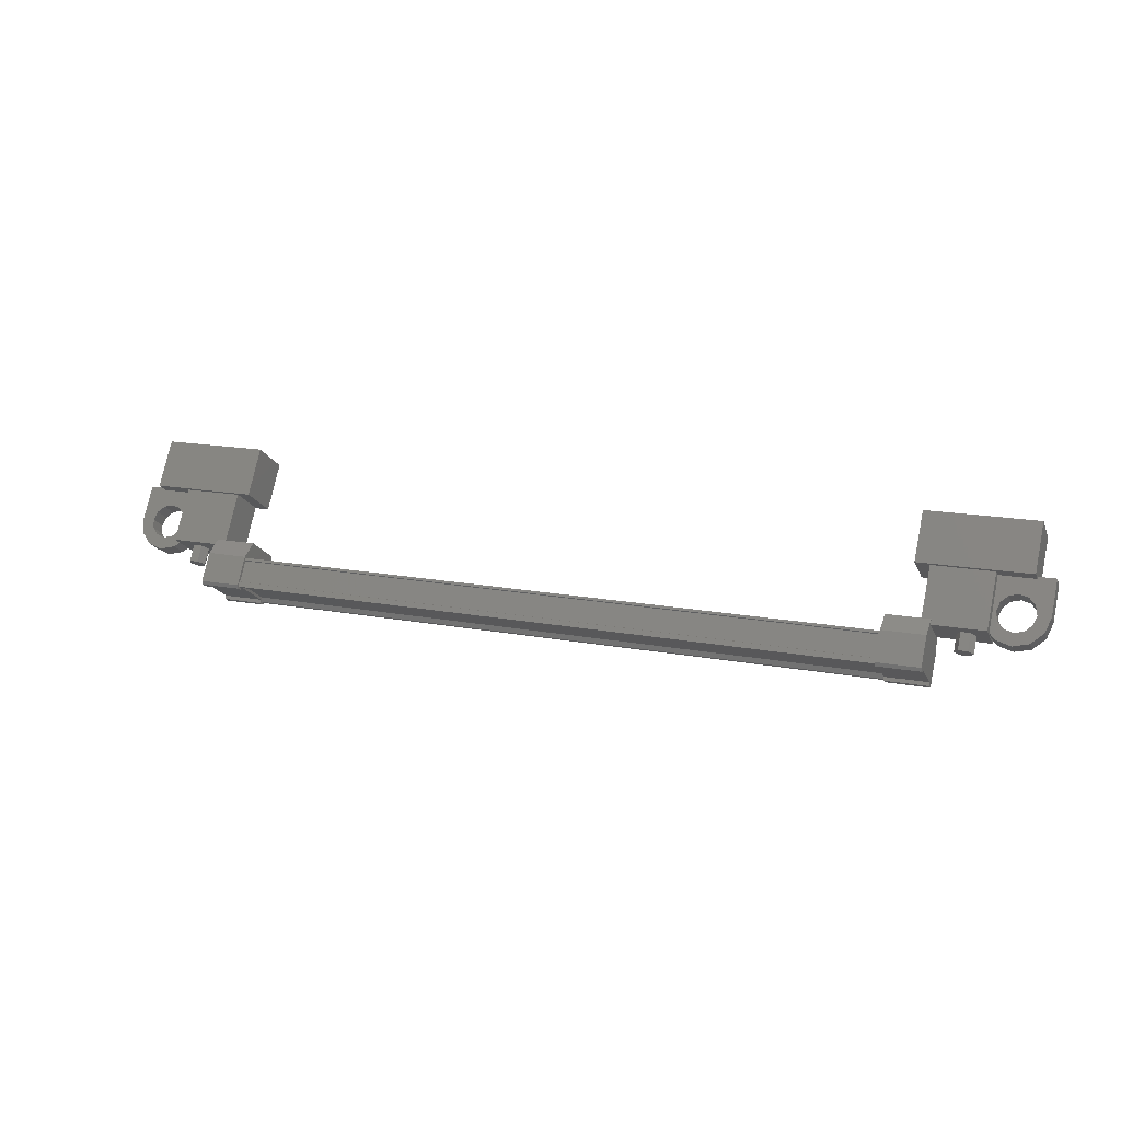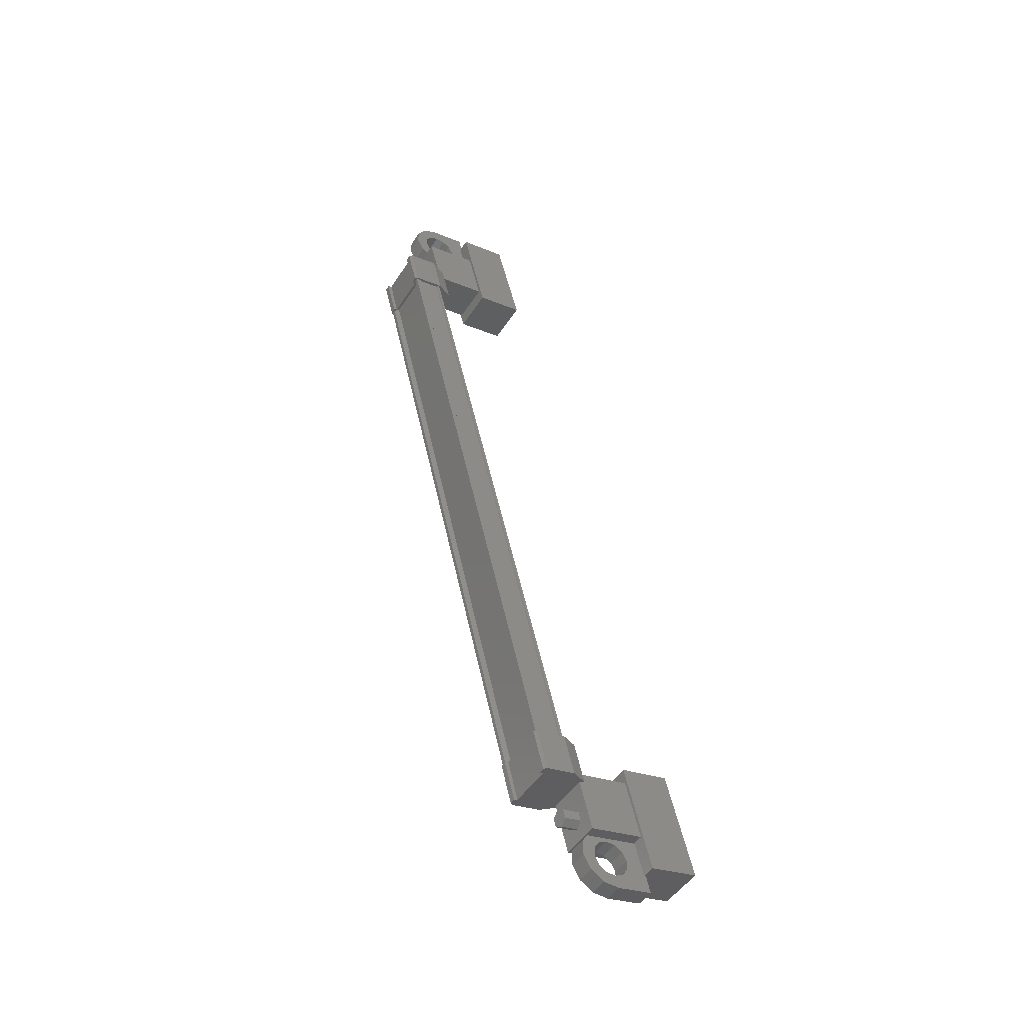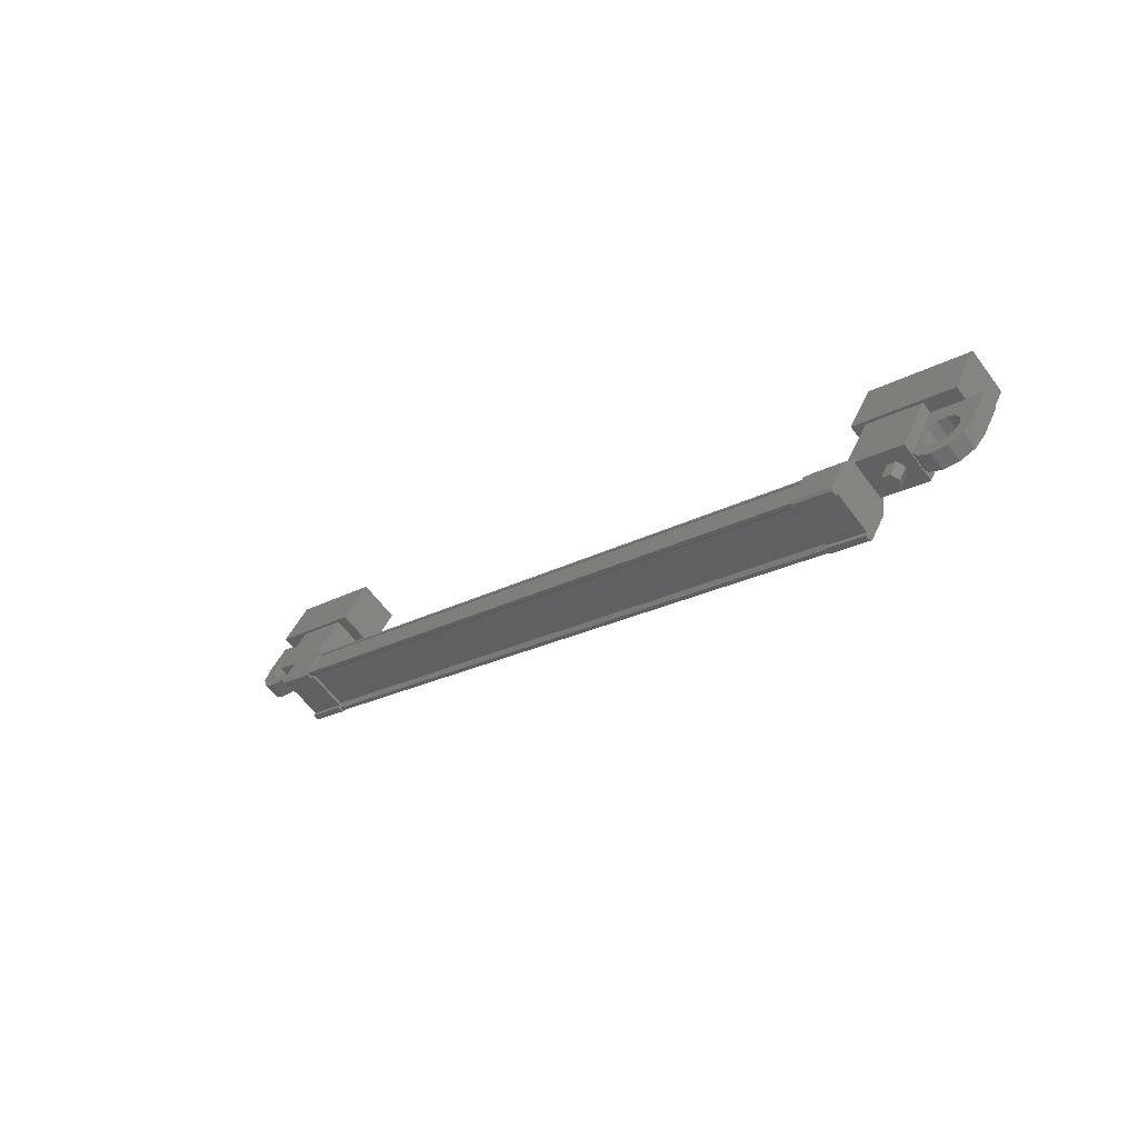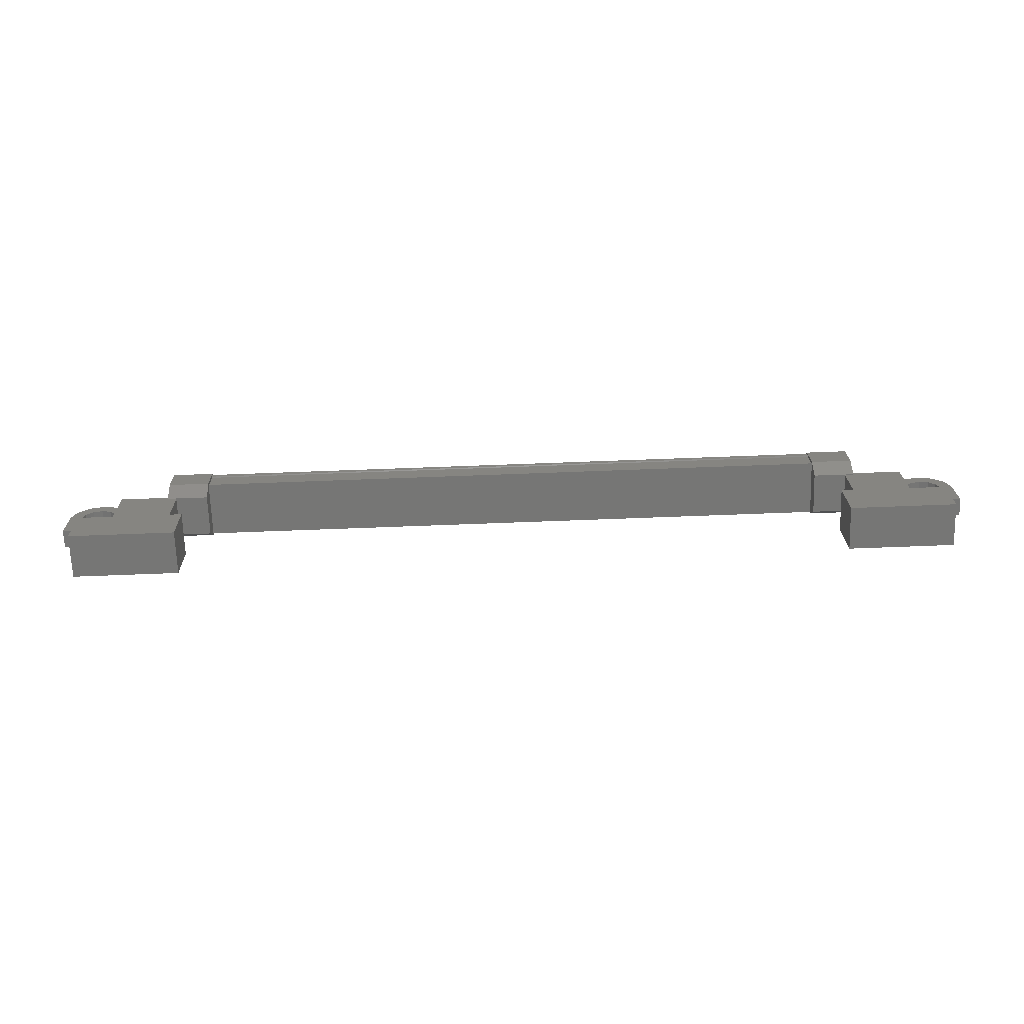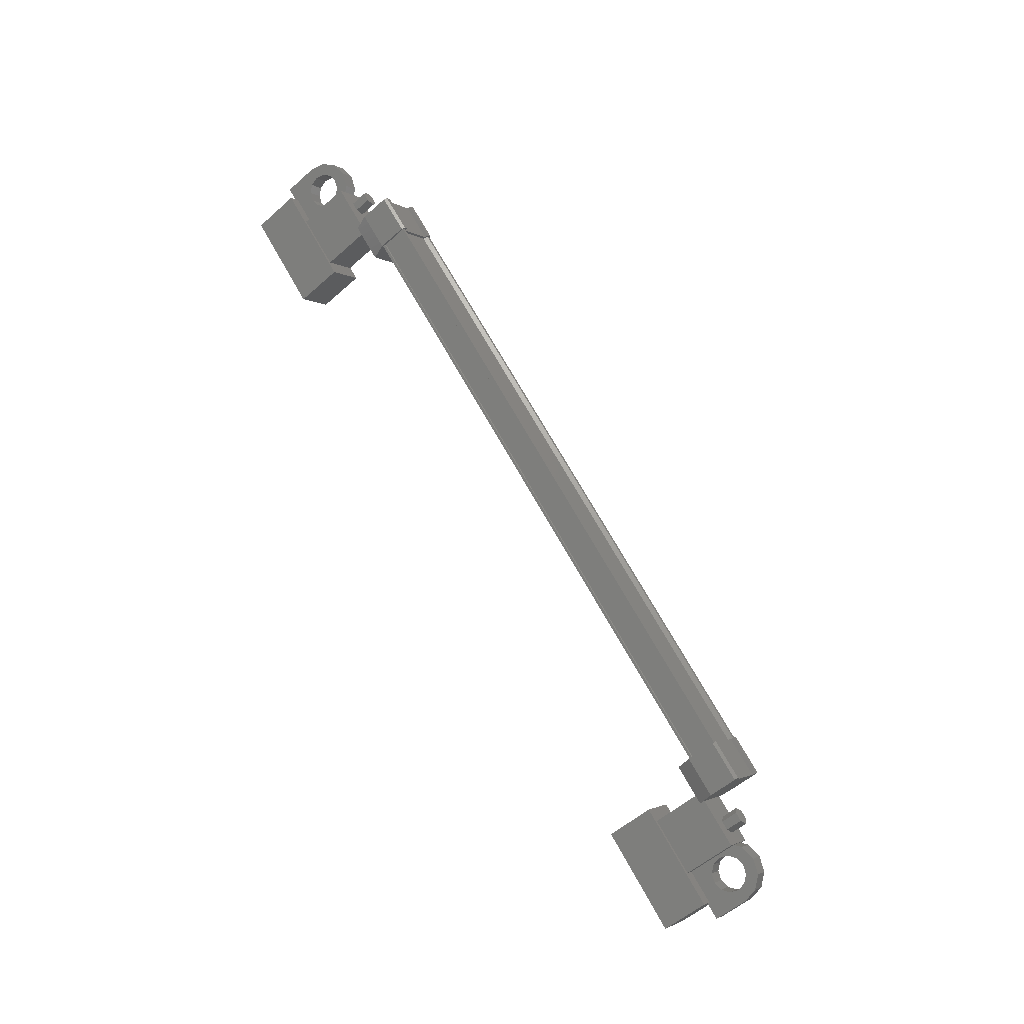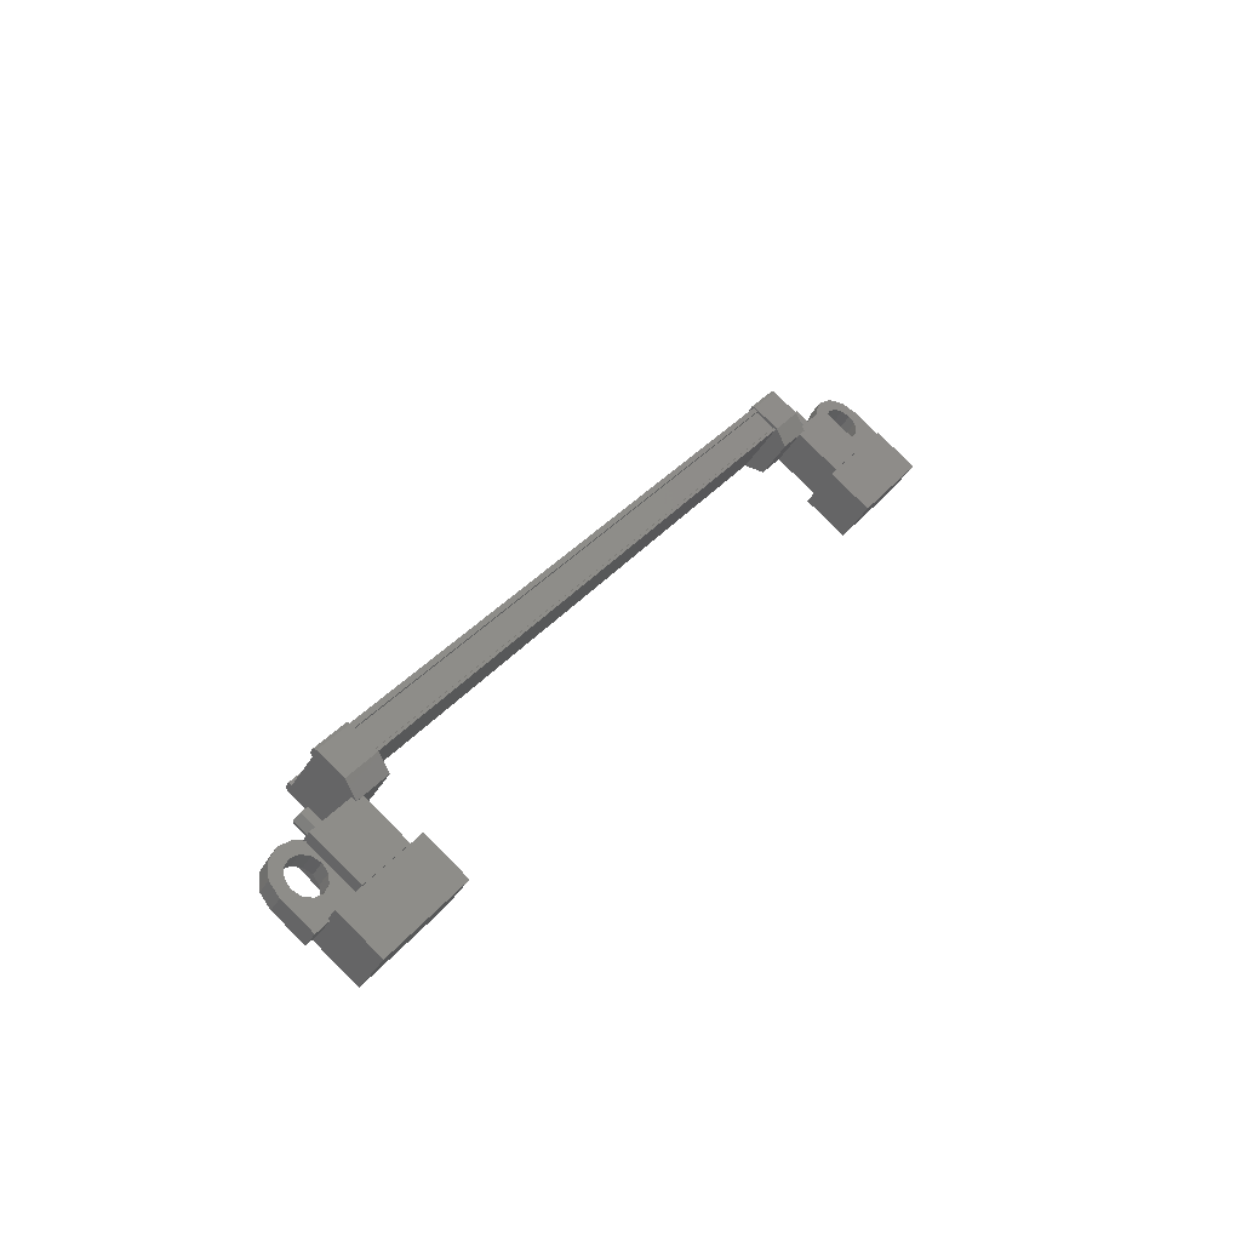
<metadata>
{"format":"stl","ext":"stl","renderer":"f3d","projection":"perspective","resolution":1024,"background":"white","views":[{"elev":15.6,"azim":20.9,"up":"+Y"},{"elev":48.7,"azim":78.3,"up":"+Z"},{"elev":-20.3,"azim":44.9,"up":"+Y"},{"elev":78.7,"azim":176.9,"up":"+Y"},{"elev":69.5,"azim":-119.2,"up":"+Z"},{"elev":32.4,"azim":121.3,"up":"+Z"}]}
</metadata>
<code>
# stl→obj: 222 verts, 392 faces
v 152.9 -85.14 622.2
v 152.9 -84.72 621.9
v 153 -85.25 622
v 153 -84.83 621.7
v 153.3 -85.25 622
v 153.3 -84.83 621.7
v 153.4 -85.14 622.2
v 153.4 -84.72 621.9
v 153.3 -85.02 622.4
v 153.3 -84.6 622.1
v 153 -85.02 622.4
v 153 -84.6 622.1
v 131.3 -84.72 621.5
v 131.3 -85.14 621.8
v 131.2 -84.83 621.4
v 131.2 -85.25 621.6
v 130.9 -84.83 621.4
v 130.9 -85.25 621.6
v 130.8 -84.72 621.5
v 130.8 -85.14 621.8
v 130.9 -84.6 621.7
v 130.9 -85.02 622
v 131.2 -84.6 621.7
v 131.2 -85.02 622
v 131.1 -85.14 621.8
v 153.1 -85.14 622.2
v 151.7 -83.09 621.6
v 151.7 -83.77 620.5
v 154.7 -83.09 621.6
v 154.7 -83.77 620.6
v 154.7 -81.92 620.9
v 154.7 -82.61 619.8
v 151.7 -82.61 619.8
v 151.7 -81.92 620.8
v 129.5 -81.92 620.4
v 129.6 -82.61 619.4
v 129.5 -83.09 621.2
v 129.5 -83.77 620.1
v 132.5 -83.09 621.2
v 132.5 -83.77 620.2
v 132.6 -82.61 619.4
v 132.5 -81.92 620.5
v 151.9 -85.32 623.2
v 132.3 -85.38 622.8
v 151.9 -85.38 623.1
v 151.9 -85.33 623
v 133 -86.22 621.6
v 131.9 -86.19 621.5
v 133 -86.19 621.5
v 131.9 -85.48 621.1
v 152.3 -84.57 622.8
v 151.1 -85.28 623.2
v 152.3 -85.28 623.3
v 151.1 -85.38 623.2
v 132.3 -85.98 621.7
v 132.3 -86.12 621.7
v 151.9 -86.12 622
v 151.9 -86.18 621.9
v 132.3 -84.7 622.4
v 151.9 -84.7 622.8
v 132.3 -84.67 622.5
v 151.9 -84.67 622.8
v 132.3 -84.61 622.4
v 131.9 -85.28 622.9
v 131.9 -85.4 622.7
v 131.9 -85.38 622.9
v 131.9 -85.47 622.8
v 133 -85.38 622.9
v 152.3 -86.19 621.9
v 152.3 -86.04 622.1
v 152.3 -86.22 622
v 152.3 -86.13 622.1
v 151.2 -86.22 621.9
v 133 -86.13 621.8
v 133 -86.04 621.7
v 133.1 -85.48 621.1
v 151.9 -85.98 622
v 132.3 -85.33 622.7
v 151.1 -84.57 622.8
v 151.1 -85.4 623
v 151.1 -85.47 623.1
v 151.9 -85.21 623.1
v 132.3 -85.21 622.8
v 151.9 -85.21 623.2
v 132.3 -85.32 622.9
v 153.7 -84.43 622.4
v 152.1 -85.04 621.4
v 153.7 -85.04 621.5
v 153.7 -83.74 620.6
v 153.7 -83.14 621.6
v 152.1 -83.74 620.6
v 152.1 -83.14 621.5
v 152.1 -84.43 622.4
v 130.5 -84.43 622
v 132.1 -84.43 622
v 130.5 -83.14 621.2
v 132.1 -83.14 621.2
v 130.5 -83.74 620.2
v 132.2 -83.74 620.3
v 132.1 -85.04 621.1
v 130.5 -85.04 621.1
v 155.2 -84.35 621.4
v 154.8 -84.35 621.4
v 154.8 -84.08 621.8
v 155 -84.22 621.6
v 155.2 -84.08 621.8
v 155.2 -83.24 621.3
v 155.2 -83.51 620.9
v 153.5 -83.24 621.3
v 153.5 -83.51 620.8
v 153.5 -84.35 621.4
v 153.9 -84.14 621.3
v 153.8 -84.35 621.4
v 130.3 -83.87 621.3
v 130.7 -84.08 621.4
v 130.8 -83.24 620.9
v 130.8 -83.51 620.5
v 129.1 -83.24 620.8
v 129.1 -83.51 620.4
v 129 -84.08 621.4
v 129.1 -84.35 621
v 129.2 -84.22 621.2
v 129.4 -84.35 621
v 129.4 -84.08 621.4
v 132.3 -86.18 621.6
v 132.3 -86.06 621.5
v 151.9 -86.06 621.8
v 132.3 -86.03 621.5
v 151.9 -86.03 621.9
v 132.3 -85.52 621.2
v 151.9 -85.52 621.5
v 132.3 -85.52 621.1
v 132.3 -85.47 621.1
v 151.9 -85.47 621.5
v 151.9 -84.61 622.8
v 153.9 -83.87 621.7
v 153.5 -84.08 621.8
v 153.8 -84.08 621.8
v 153.9 -84.56 621.5
v 153.6 -84.71 621.6
v 154.1 -84.72 621.6
v 153.9 -84.97 621.8
v 154.3 -84.77 621.7
v 154.3 -85.07 621.9
v 154.6 -84.72 621.6
v 154.7 -84.97 621.8
v 154.8 -84.56 621.6
v 155.1 -84.71 621.7
v 154.8 -84.14 621.3
v 154.6 -83.99 621.2
v 154.3 -83.93 621.1
v 130.3 -84.14 620.9
v 130.8 -84.35 621
v 130.4 -84.35 621
v 130.4 -84.08 621.4
v 130.3 -84.29 621.5
v 130.6 -84.44 621.6
v 130.1 -84.44 621.6
v 130.3 -84.7 621.8
v 129.9 -84.5 621.7
v 129.9 -84.79 621.9
v 129.6 -84.44 621.6
v 129.5 -84.7 621.8
v 129.5 -84.29 621.5
v 129.2 -84.44 621.6
v 129.5 -83.87 621.3
v 129.6 -83.72 621.2
v 129.9 -83.66 621.1
v 131.9 -84.93 621
v 133.1 -84.93 621
v 133 -84.3 622
v 131.9 -84.3 622
v 131.9 -84.57 622.4
v 133 -84.57 622.5
v 133 -85.4 622.7
v 131.9 -86.04 621.7
v 131.9 -86.13 621.7
v 131.9 -86.22 621.6
v 133 -85.28 622.9
v 133 -85.47 622.8
v 152.3 -84.3 622.3
v 151.2 -84.3 622.3
v 151.2 -84.93 621.3
v 152.3 -84.93 621.4
v 152.3 -85.48 621.4
v 151.2 -85.48 621.4
v 151.2 -86.04 622
v 152.3 -85.4 623.1
v 152.3 -85.47 623.1
v 152.3 -85.38 623.3
v 151.2 -86.19 621.8
v 151.2 -86.13 622.1
v 130.3 -84.56 621.1
v 130.6 -84.71 621.2
v 130.1 -84.72 621.2
v 130.3 -84.97 621.4
v 129.9 -84.77 621.3
v 129.9 -85.07 621.4
v 129.6 -84.72 621.2
v 129.5 -84.97 621.4
v 129.5 -84.56 621.1
v 129.2 -84.71 621.2
v 129.5 -84.14 620.8
v 129.7 -83.99 620.7
v 129.9 -83.93 620.7
v 153.9 -84.29 622
v 153.6 -84.44 622
v 154.1 -84.44 622.1
v 153.9 -84.7 622.2
v 154.3 -84.5 622.1
v 154.3 -84.79 622.3
v 154.6 -84.44 622.1
v 154.7 -84.7 622.2
v 154.7 -84.29 622
v 155 -84.44 622.1
v 154.7 -83.87 621.7
v 154.6 -83.72 621.6
v 154.3 -83.66 621.6
v 130.1 -83.72 621.2
v 154.1 -83.72 621.6
v 154.1 -83.99 621.2
v 130.2 -83.99 620.8
f 1 2 3
f 3 2 4
f 4 5 3
f 6 5 4
f 7 5 6
f 6 8 7
f 7 8 9
f 9 8 10
f 10 11 9
f 12 11 10
f 1 11 12
f 12 2 1
f 13 14 15
f 15 14 16
f 16 17 15
f 18 17 16
f 19 17 18
f 18 20 19
f 19 20 21
f 21 20 22
f 22 23 21
f 24 23 22
f 13 23 24
f 24 14 13
f 18 16 25
f 25 16 14
f 14 24 25
f 11 1 26
f 26 1 3
f 3 5 26
f 5 7 26
f 26 7 9
f 9 11 26
f 24 22 25
f 25 22 20
f 20 18 25
f 27 28 29
f 29 28 30
f 30 31 29
f 32 31 30
f 33 31 32
f 32 28 33
f 33 28 34
f 34 28 27
f 27 31 34
f 29 31 27
f 35 36 37
f 37 36 38
f 38 39 37
f 40 39 38
f 41 39 40
f 40 36 41
f 41 36 42
f 42 36 35
f 35 39 42
f 37 39 35
f 40 38 36
f 30 28 32
f 41 42 39
f 33 34 31
f 43 44 45
f 45 44 46
f 47 48 49
f 49 48 50
f 51 52 53
f 53 52 54
f 55 56 57
f 57 56 58
f 59 60 61
f 61 60 62
f 62 63 61
f 64 65 66
f 66 65 67
f 67 68 66
f 69 70 71
f 71 70 72
f 72 73 71
f 74 47 75
f 75 47 49
f 49 76 75
f 50 76 49
f 57 77 55
f 55 77 46
f 46 78 55
f 44 78 46
f 51 79 52
f 52 79 80
f 80 54 52
f 81 54 80
f 82 83 84
f 84 83 83
f 83 43 84
f 85 43 83
f 44 43 85
f 86 87 88
f 88 87 89
f 89 90 88
f 91 90 89
f 92 90 91
f 91 87 92
f 92 87 93
f 93 87 86
f 86 90 93
f 88 90 86
f 94 95 96
f 96 95 97
f 97 98 96
f 99 98 97
f 100 98 99
f 99 95 100
f 100 95 101
f 101 95 94
f 94 98 101
f 96 98 94
f 102 103 104
f 104 103 105
f 105 106 104
f 102 106 105
f 107 106 102
f 102 108 107
f 107 108 109
f 109 108 110
f 110 111 109
f 112 111 110
f 113 111 112
f 114 115 116
f 116 115 117
f 117 118 116
f 119 118 117
f 120 118 119
f 119 121 120
f 120 121 122
f 122 121 123
f 123 124 122
f 120 124 123
f 122 124 120
f 56 125 58
f 58 125 126
f 126 127 58
f 128 127 126
f 129 127 128
f 128 130 129
f 129 130 131
f 131 130 132
f 132 131 131
f 133 131 132
f 134 131 133
f 133 63 134
f 134 63 135
f 135 63 62
f 136 109 137
f 137 109 111
f 111 138 137
f 113 138 111
f 111 138 113
f 113 139 111
f 111 139 140
f 140 139 141
f 141 142 140
f 143 142 141
f 144 142 143
f 143 145 144
f 144 145 146
f 146 145 147
f 147 148 146
f 103 148 147
f 102 148 103
f 103 149 102
f 102 149 108
f 108 149 150
f 150 151 108
f 152 117 153
f 153 117 115
f 115 154 153
f 155 154 115
f 115 154 155
f 155 156 115
f 115 156 157
f 157 156 158
f 158 159 157
f 160 159 158
f 161 159 160
f 160 162 161
f 161 162 163
f 163 162 164
f 164 165 163
f 124 165 164
f 120 165 124
f 124 166 120
f 120 166 118
f 118 166 167
f 167 168 118
f 50 169 76
f 76 169 170
f 170 171 76
f 169 171 170
f 172 171 169
f 169 173 172
f 172 173 171
f 171 173 174
f 174 76 171
f 175 76 174
f 75 76 175
f 175 176 75
f 75 176 74
f 74 176 177
f 177 47 74
f 178 47 177
f 48 47 178
f 178 176 48
f 48 176 50
f 50 176 65
f 65 173 50
f 64 173 65
f 174 173 64
f 64 179 174
f 174 179 175
f 175 179 68
f 68 180 175
f 67 180 68
f 175 180 67
f 67 65 175
f 175 65 176
f 51 181 79
f 79 181 182
f 182 183 79
f 181 183 182
f 184 183 181
f 181 185 184
f 184 185 183
f 183 185 186
f 186 79 183
f 187 79 186
f 80 79 187
f 187 188 80
f 80 188 81
f 81 188 189
f 189 54 81
f 190 54 189
f 53 54 190
f 190 188 53
f 53 188 51
f 51 188 70
f 70 185 51
f 69 185 70
f 186 185 69
f 69 191 186
f 186 191 187
f 187 191 73
f 73 192 187
f 72 192 73
f 187 192 72
f 72 70 187
f 187 70 188
f 154 153 193
f 193 153 194
f 194 195 193
f 196 195 194
f 197 195 196
f 196 198 197
f 197 198 199
f 199 198 200
f 200 201 199
f 202 201 200
f 123 201 202
f 202 121 123
f 123 121 203
f 203 121 119
f 119 204 203
f 205 204 119
f 138 137 206
f 206 137 207
f 207 208 206
f 209 208 207
f 210 208 209
f 209 211 210
f 210 211 212
f 212 211 213
f 213 214 212
f 215 214 213
f 104 214 215
f 215 106 104
f 104 106 216
f 216 106 107
f 107 217 216
f 218 217 107
f 118 168 116
f 116 168 219
f 219 114 116
f 136 220 109
f 109 220 218
f 218 107 109
f 108 151 110
f 110 151 221
f 221 112 110
f 152 222 117
f 117 222 205
f 205 119 117
f 69 71 191
f 191 71 73
f 59 83 60
f 60 83 82
f 68 179 66
f 66 179 64
f 103 102 105
f 51 185 181
f 137 138 136
f 155 115 114
f 102 104 106
f 100 101 98
f 92 93 90
f 120 123 121
f 178 177 176
f 138 111 137
f 50 173 169
f 190 189 188
f 87 91 89
f 99 97 95
f 154 115 153
f 153 154 152
f 222 114 219
f 222 219 205
f 205 219 168
f 168 204 205
f 167 204 168
f 203 204 167
f 167 166 203
f 203 166 123
f 103 104 149
f 149 104 216
f 216 150 149
f 217 150 216
f 151 150 217
f 217 218 151
f 151 218 221
f 221 218 220
f 220 112 221
f 153 115 194
f 194 115 157
f 157 196 194
f 159 196 157
f 198 196 159
f 159 161 198
f 198 161 200
f 200 161 163
f 163 202 200
f 165 202 163
f 121 202 165
f 165 120 121
f 102 106 148
f 148 106 215
f 215 146 148
f 213 146 215
f 144 146 213
f 213 211 144
f 144 211 142
f 142 211 209
f 209 140 142
f 207 140 209
f 111 140 207
f 207 137 111
f 220 136 112
f 112 136 138
f 138 113 112
f 206 113 138
f 139 113 206
f 206 208 139
f 139 208 141
f 141 208 210
f 210 143 141
f 212 143 210
f 145 143 212
f 212 214 145
f 145 214 147
f 147 214 104
f 104 103 147
f 222 152 114
f 114 152 154
f 154 155 114
f 193 155 154
f 156 155 193
f 193 195 156
f 156 195 158
f 158 195 197
f 197 160 158
f 199 160 197
f 162 160 199
f 199 201 162
f 162 201 164
f 164 201 123
f 123 124 164
f 166 124 123

</code>
